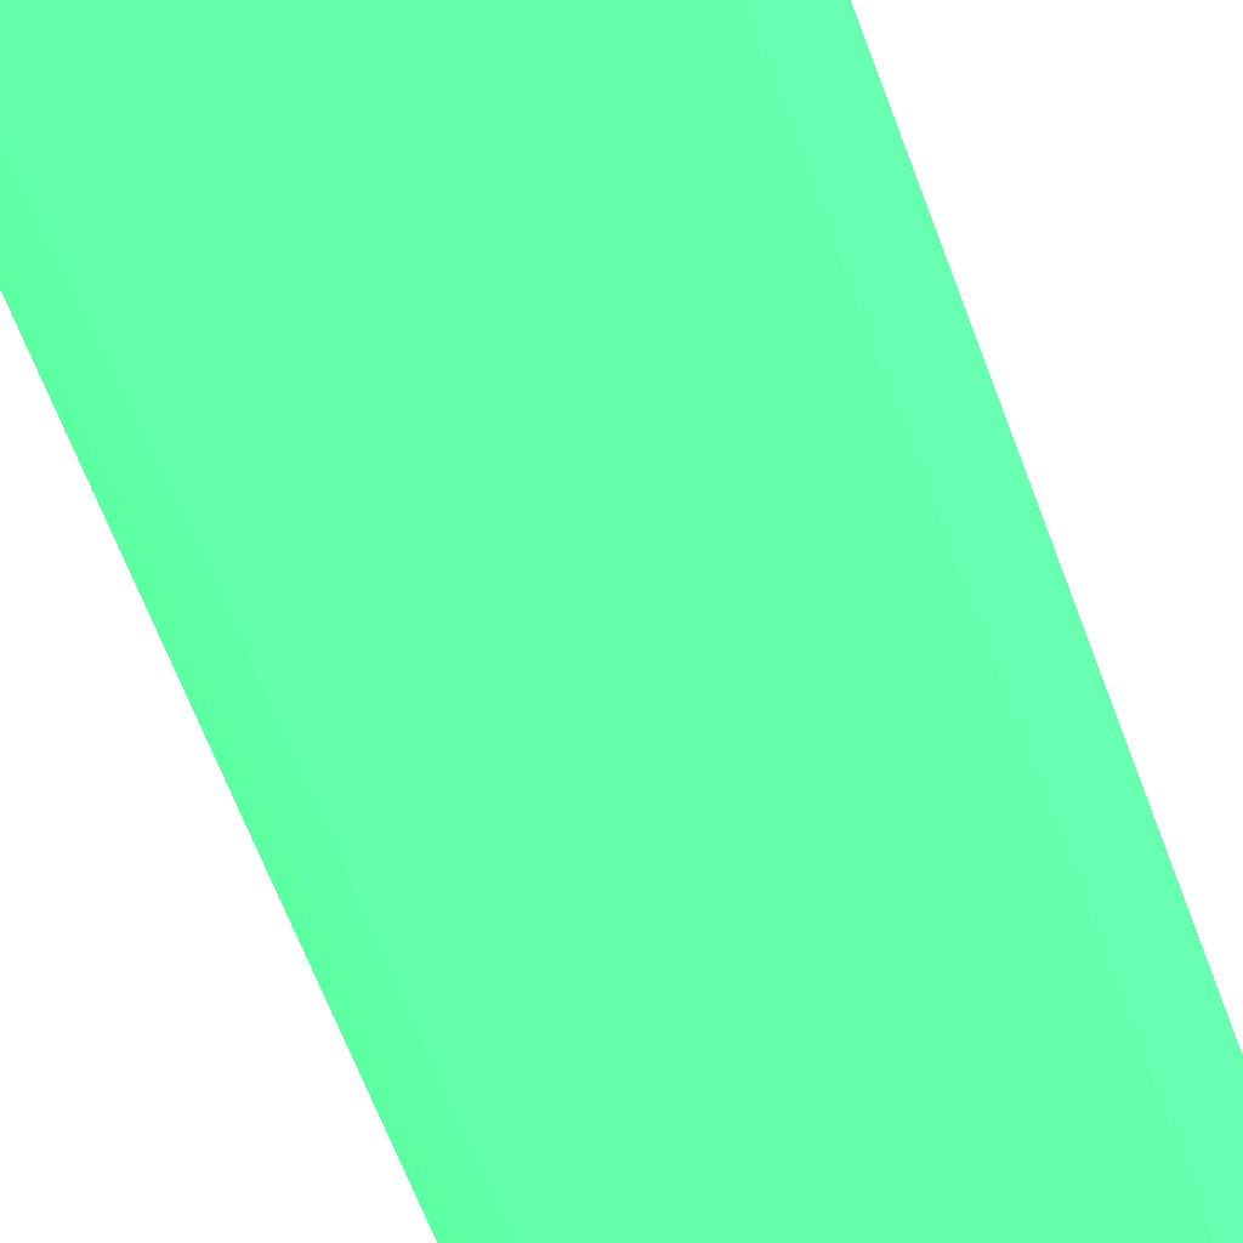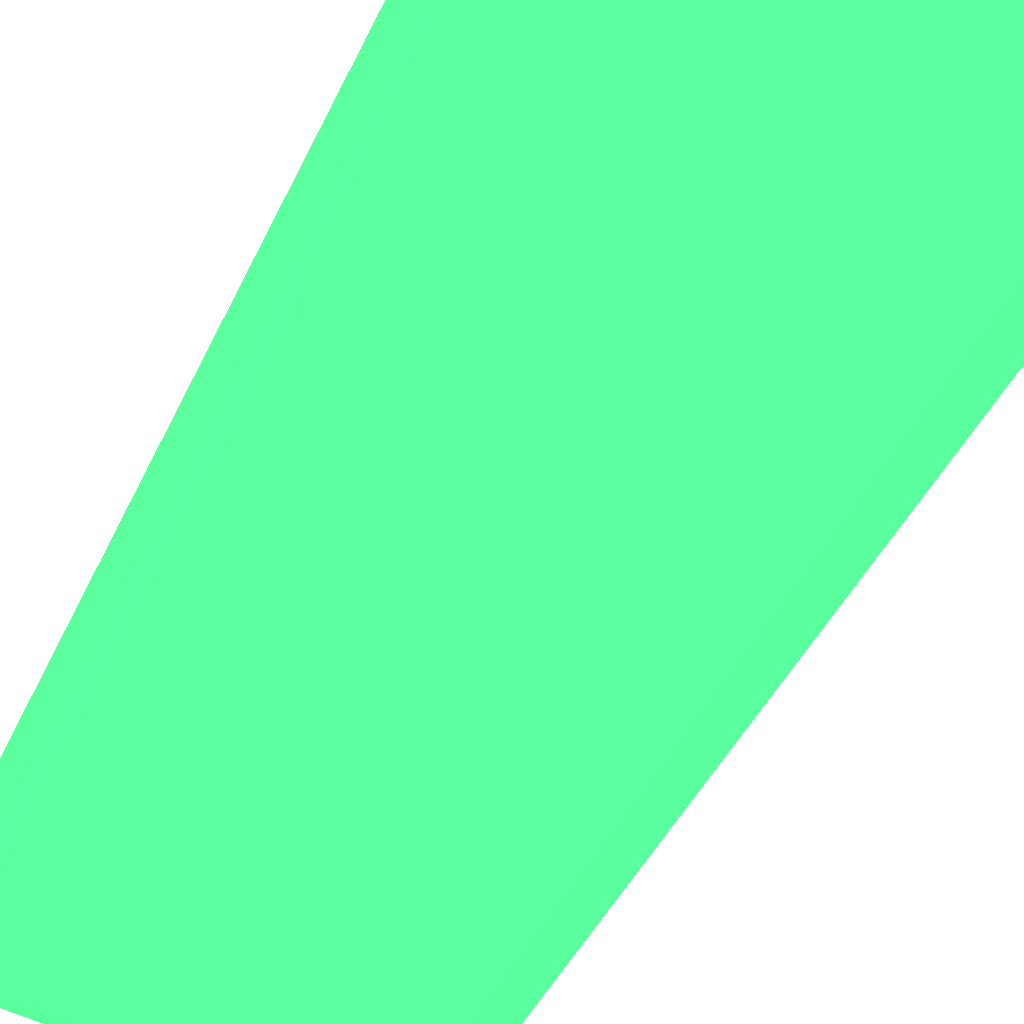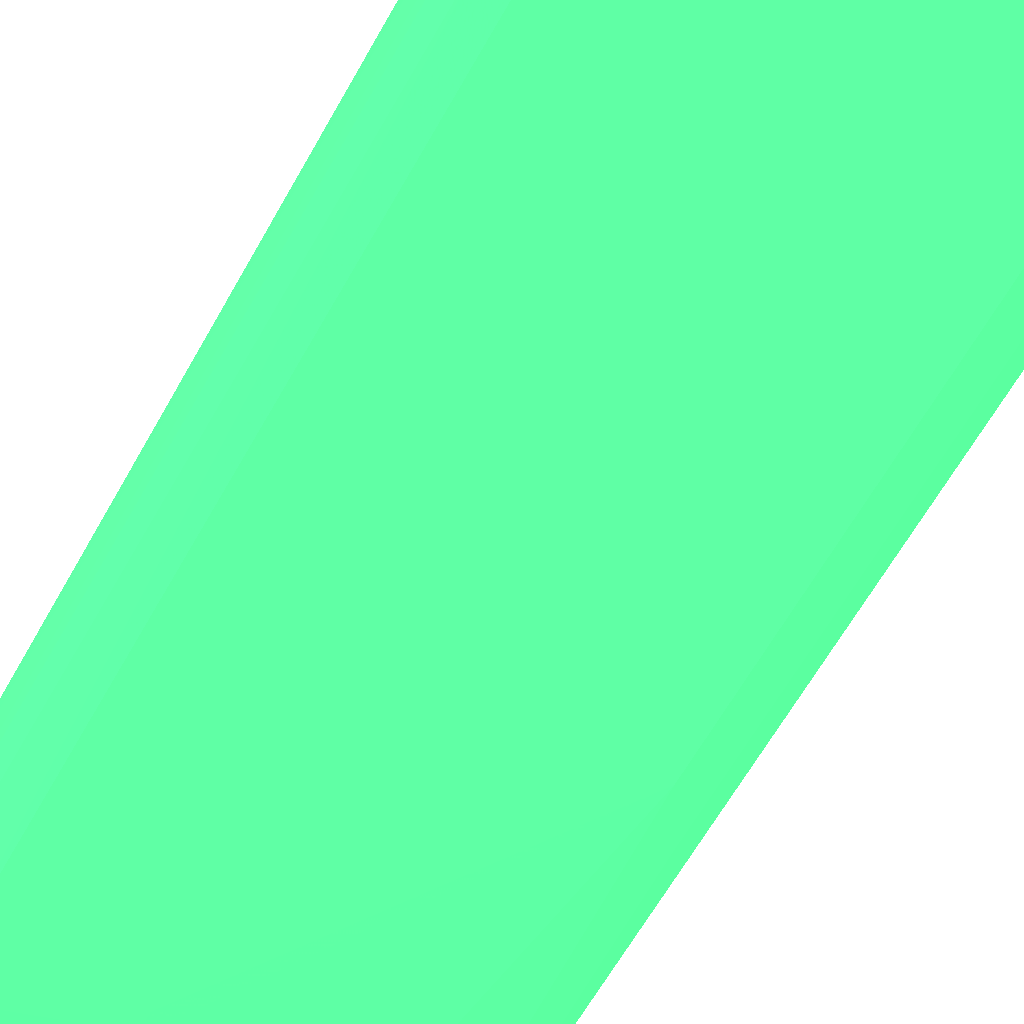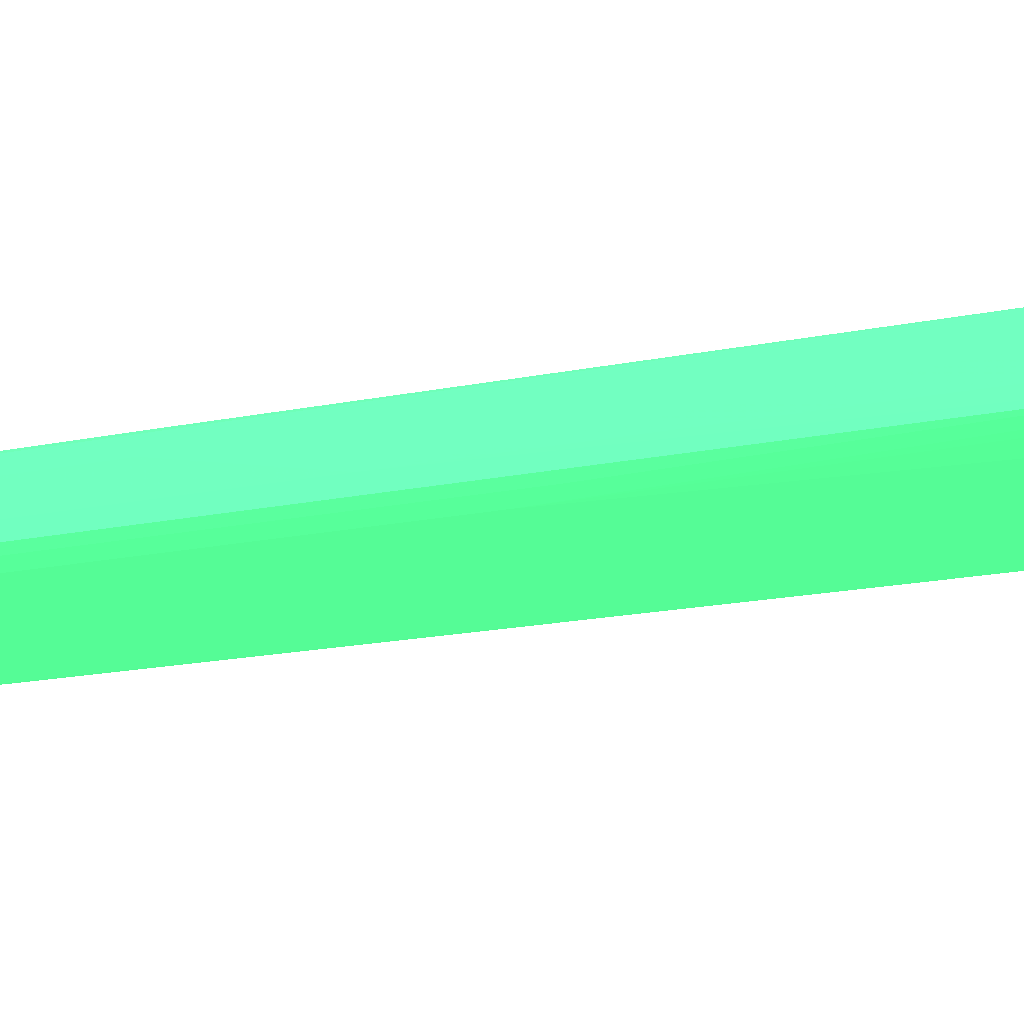
<metadata>
{"format":"obj","ext":"obj","renderer":"f3d","projection":"perspective","resolution":1024,"background":"white","views":[{"elev":-58.7,"azim":-160.5,"up":"+Z"},{"elev":-30.1,"azim":162.4,"up":"+Z"},{"elev":-53.0,"azim":-26.6,"up":"+Z"},{"elev":-10.4,"azim":124.8,"up":"+Z"}]}
</metadata>
<code>
v -1.204 -66.29 4.642 0.2627 0.7725 0.4549
v -1.147 -66.29 3.481 0.2627 0.7725 0.4549
v -1.14 -67.44 3.493 0.2627 0.7725 0.4549
v -1.165 -67.48 4.642 0.2627 0.7725 0.4549
v -1.204 -66.29 6.89 0.2627 0.7725 0.4549
v -1.204 -32.55 4.642 0.2627 0.7725 0.4549
v 0.003315 -64.03 3.05 0.2627 0.7725 0.4549
v 0.003315 -66.29 3.05 0.2627 0.7725 0.4549
v -1.147 -32.55 3.481 0.2627 0.7725 0.4549
v 0.003315 -67.68 3.284 0.2627 0.7725 0.4549
v 0.003315 -68.02 4.642 0.2627 0.7725 0.4549
v -1.165 -67.48 6.89 0.2627 0.7725 0.4549
v -1.14 -67.44 8.038 0.2627 0.7725 0.4549
v -1.147 -66.29 8.05 0.2627 0.7725 0.4549
v -1.204 -32.55 6.89 0.2627 0.7725 0.4549
v -1.161 67.6 4.642 0.2627 0.7725 0.4549
v -1.14 67.56 3.493 0.2627 0.7725 0.4549
v 2.251 -64.03 2.654 0.2627 0.7725 0.4549
v 0.003315 -32.55 3.05 0.2627 0.7725 0.4549
v 2.251 -66.29 2.66 0.2627 0.7725 0.4549
v 2.251 -67.88 3.092 0.2627 0.7725 0.4549
v 2.251 -68.44 4.642 0.2627 0.7725 0.4549
v 2.251 -68.46 6.89 0.2627 0.7725 0.4549
v 0.003315 -68.02 6.89 0.2627 0.7725 0.4549
v 0.003315 -67.68 8.246 0.2627 0.7725 0.4549
v 0.003315 -66.29 8.48 0.2627 0.7725 0.4549
v 0.003315 -64.03 8.482 0.2627 0.7725 0.4549
v -1.147 -32.55 8.05 0.2627 0.7725 0.4549
v -1.14 67.56 8.036 0.2627 0.7725 0.4549
v -1.161 67.6 6.89 0.2627 0.7725 0.4549
v 0.003315 68.15 4.642 0.2627 0.7725 0.4549
v 0.003315 67.8 3.283 0.2627 0.7725 0.4549
v 2.251 41.67 2.654 0.2627 0.7725 0.4549
v -0.1878 41.72 3.16 0.2627 0.7725 0.4549
v 15.75 -64.03 2.654 0.2627 0.7725 0.4549
v 0.1449 39.41 3.085 0.2627 0.7725 0.4549
v 4.501 -66.29 2.669 0.2627 0.7725 0.4549
v 4.501 -67.85 3.101 0.2627 0.7725 0.4549
v 4.501 -68.39 4.642 0.2627 0.7725 0.4549
v 4.501 -68.4 6.89 0.2627 0.7725 0.4549
v 4.501 -67.87 8.432 0.2627 0.7725 0.4549
v 2.251 -67.89 8.441 0.2627 0.7725 0.4549
v 2.251 -66.29 8.873 0.2627 0.7725 0.4549
v 2.251 -64.03 8.878 0.2627 0.7725 0.4549
v 0.003315 -32.55 8.482 0.2627 0.7725 0.4549
v -0.03208 41.88 8.364 0.2627 0.7725 0.4549
v 2.251 41.67 8.878 0.2627 0.7725 0.4549
v 0.003315 67.8 8.246 0.2627 0.7725 0.4549
v 0.003315 68.15 6.89 0.2627 0.7725 0.4549
v 2.251 68.58 6.89 0.2627 0.7725 0.4549
v 2.251 68.56 4.642 0.2627 0.7725 0.4549
v 2.251 68 3.093 0.2627 0.7725 0.4549
v 17.99 64.15 2.856 0.2627 0.7725 0.4549
v 13.5 39.41 2.655 0.2627 0.7725 0.4549
v 11.25 39.41 2.654 0.2627 0.7725 0.4549
v 17.99 -64.03 2.699 0.2627 0.7725 0.4549
v 6.752 -66.29 2.713 0.2627 0.7725 0.4549
v 22.49 -61.79 2.654 0.2627 0.7725 0.4549
v 6.752 -67.79 3.145 0.2627 0.7725 0.4549
v 6.752 -68.23 4.642 0.2627 0.7725 0.4549
v 6.752 -68.22 6.89 0.2627 0.7725 0.4549
v 11.25 -67.52 8.139 0.2627 0.7725 0.4549
v 9 -67.65 8.284 0.2627 0.7725 0.4549
v 6.752 -67.77 8.377 0.2627 0.7725 0.4549
v 6.752 -66.29 8.809 0.2627 0.7725 0.4549
v 4.501 -66.29 8.864 0.2627 0.7725 0.4549
v 15.75 -64.03 8.878 0.2627 0.7725 0.4549
v 11.25 39.41 8.878 0.2627 0.7725 0.4549
v 17.99 64.15 8.781 0.2627 0.7725 0.4549
v 9 66.4 8.711 0.2627 0.7725 0.4549
v 6.752 66.4 8.672 0.2627 0.7725 0.4549
v 2.251 68 8.438 0.2627 0.7725 0.4549
v 6.752 68.32 4.642 0.2627 0.7725 0.4549
v 4.501 67.95 8.414 0.2627 0.7725 0.4549
v 6.752 67.89 8.38 0.2627 0.7725 0.4549
v 9 67.8 8.302 0.2627 0.7725 0.4549
v 6.752 68.32 6.89 0.2627 0.7725 0.4549
v 6.752 67.91 3.145 0.2627 0.7725 0.4549
v 4.501 67.96 3.113 0.2627 0.7725 0.4549
v 15.75 65.95 3.085 0.2627 0.7725 0.4549
v 20.24 64.15 2.922 0.2627 0.7725 0.4549
v 24.74 61.91 2.886 0.2627 0.7725 0.4549
v 13.5 37.16 2.654 0.2627 0.7725 0.4549
v 31.49 10.17 2.654 0.2627 0.7725 0.4549
v 17.99 -65.6 3.13 0.2627 0.7725 0.4549
v 9 -66.29 2.824 0.2627 0.7725 0.4549
v 24.74 -61.79 2.713 0.2627 0.7725 0.4549
v 31.49 -57.28 2.654 0.2627 0.7725 0.4549
v 29.24 -59.54 2.687 0.2627 0.7725 0.4549
v 9 -67.65 3.255 0.2627 0.7725 0.4549
v 11.25 -67.52 3.393 0.2627 0.7725 0.4549
v 12.5 -67.44 3.479 0.2627 0.7725 0.4549
v 11.25 -67.65 4.642 0.2627 0.7725 0.4549
v 11.25 -67.65 6.89 0.2627 0.7725 0.4549
v 12.43 -67.43 8.033 0.2627 0.7725 0.4549
v 17.99 -65.59 8.389 0.2627 0.7725 0.4549
v 9 -66.29 8.715 0.2627 0.7725 0.4549
v 17.99 -64.03 8.82 0.2627 0.7725 0.4549
v 22.49 -61.79 8.878 0.2627 0.7725 0.4549
v 13.5 37.16 8.878 0.2627 0.7725 0.4549
v 13.5 39.41 8.875 0.2627 0.7725 0.4549
v 29.24 61.39 8.402 0.2627 0.7725 0.4549
v 20.24 64.15 8.623 0.2627 0.7725 0.4549
v 17.99 65.72 8.397 0.2627 0.7725 0.4549
v 15.75 37.16 8.867 0.2627 0.7725 0.4549
v 26.99 7.919 8.878 0.2627 0.7725 0.4549
v 31.49 -12.31 8.878 0.2627 0.7725 0.4549
v 9 68.11 4.642 0.2627 0.7725 0.4549
v 12.46 67.54 3.496 0.2627 0.7725 0.4549
v 11.25 67.64 3.393 0.2627 0.7725 0.4549
v 9 67.8 3.234 0.2627 0.7725 0.4549
v 11.25 67.64 8.14 0.2627 0.7725 0.4549
v 9 68.11 6.89 0.2627 0.7725 0.4549
v 17.99 65.72 3.132 0.2627 0.7725 0.4549
v 24.74 63.48 3.151 0.2627 0.7725 0.4549
v 27.05 62.02 3.063 0.2627 0.7725 0.4549
v 29.24 61.39 3.124 0.2627 0.7725 0.4549
v 31.59 59.78 3.171 0.2627 0.7725 0.4549
v 33.74 58.97 3.301 0.2627 0.7725 0.4549
v 33.74 14.67 3.05 0.2627 0.7725 0.4549
v 19.8 -65.39 3.289 0.2627 0.7725 0.4549
v 24.74 -63.36 3.144 0.2627 0.7725 0.4549
v 29.24 -61.28 3.119 0.2627 0.7725 0.4549
v 33.74 -55.04 3.05 0.2627 0.7725 0.4549
v 33.74 -57.28 3.05 0.2627 0.7725 0.4549
v 33.74 -58.88 3.283 0.2627 0.7725 0.4549
v 31.61 -59.67 3.026 0.2627 0.7725 0.4549
v 12.6 -67.47 4.642 0.2627 0.7725 0.4549
v 20.17 -65.52 4.642 0.2627 0.7725 0.4549
v 17.99 -66.11 4.642 0.2627 0.7725 0.4549
v 12.55 -67.45 6.89 0.2627 0.7725 0.4549
v 17.99 -66.11 6.89 0.2627 0.7725 0.4549
v 19.75 -65.37 8.226 0.2627 0.7725 0.4549
v 24.74 -63.37 8.388 0.2627 0.7725 0.4549
v 24.74 -61.79 8.819 0.2627 0.7725 0.4549
v 29.24 -59.54 8.847 0.2627 0.7725 0.4549
v 31.49 -57.28 8.878 0.2627 0.7725 0.4549
v 33.74 58.95 8.193 0.2627 0.7725 0.4549
v 30.9 61.04 8.251 0.2627 0.7725 0.4549
v 26.34 63.22 8.212 0.2627 0.7725 0.4549
v 24.74 63.48 8.378 0.2627 0.7725 0.4549
v 20.24 65.45 8.192 0.2627 0.7725 0.4549
v 12.45 67.54 8.032 0.2627 0.7725 0.4549
v 33.74 -10.05 8.482 0.2627 0.7725 0.4549
v 34.88 58.56 8.038 0.2627 0.7725 0.4549
v 11.25 67.77 4.642 0.2627 0.7725 0.4549
v 12.58 67.57 4.642 0.2627 0.7725 0.4549
v 17.99 66.24 4.642 0.2627 0.7725 0.4549
v 21.38 65.29 3.51 0.2627 0.7725 0.4549
v 20.24 65.45 3.342 0.2627 0.7725 0.4549
v 11.25 67.77 6.89 0.2627 0.7725 0.4549
v 26.34 63.22 3.316 0.2627 0.7725 0.4549
v 30.91 61.04 3.282 0.2627 0.7725 0.4549
v 34.88 58.56 3.494 0.2627 0.7725 0.4549
v 34.89 16.92 3.482 0.2627 0.7725 0.4549
v 34.89 14.67 3.481 0.2627 0.7725 0.4549
v 26.36 -63.12 3.308 0.2627 0.7725 0.4549
v 30.93 -60.93 3.274 0.2627 0.7725 0.4549
v 34.89 -55.04 3.481 0.2627 0.7725 0.4549
v 34.89 -57.28 3.482 0.2627 0.7725 0.4549
v 34.88 -58.44 3.493 0.2627 0.7725 0.4549
v 26.66 -63.25 4.642 0.2627 0.7725 0.4549
v 24.74 -63.94 6.89 0.2627 0.7725 0.4549
v 20.13 -65.51 6.89 0.2627 0.7725 0.4549
v 26.38 -63.12 8.225 0.2627 0.7725 0.4549
v 29.24 -61.3 8.415 0.2627 0.7725 0.4549
v 31.61 -59.67 8.507 0.2627 0.7725 0.4549
v 33.74 -58.89 8.248 0.2627 0.7725 0.4549
v 33.74 -57.28 8.482 0.2627 0.7725 0.4549
v 32.34 60.49 6.89 0.2627 0.7725 0.4549
v 31.21 61.2 6.89 0.2627 0.7725 0.4549
v 26.62 63.34 6.89 0.2627 0.7725 0.4549
v 21.4 65.29 8.028 0.2627 0.7725 0.4549
v 17.99 66.24 6.89 0.2627 0.7725 0.4549
v 12.57 67.57 6.89 0.2627 0.7725 0.4549
v 34.89 -10.05 8.05 0.2627 0.7725 0.4549
v 34.9 58.6 6.89 0.2627 0.7725 0.4549
v 34.94 -10.05 6.89 0.2627 0.7725 0.4549
v 20.24 65.67 4.642 0.2627 0.7725 0.4549
v 21.44 65.3 4.642 0.2627 0.7725 0.4549
v 26.62 63.34 4.642 0.2627 0.7725 0.4549
v 31.22 61.19 4.642 0.2627 0.7725 0.4549
v 32.34 60.51 4.642 0.2627 0.7725 0.4549
v 34.9 58.6 4.642 0.2627 0.7725 0.4549
v 34.94 3.426 4.642 0.2627 0.7725 0.4549
v 31.26 -61.09 4.642 0.2627 0.7725 0.4549
v 32.39 -60.5 4.642 0.2627 0.7725 0.4549
v 34.94 -57.28 4.642 0.2627 0.7725 0.4549
v 34.91 -58.48 4.642 0.2627 0.7725 0.4549
v 33.74 -59.44 4.642 0.2627 0.7725 0.4549
v 26.67 -63.25 6.89 0.2627 0.7725 0.4549
v 31.27 -61.09 6.89 0.2627 0.7725 0.4549
v 30.94 -60.93 8.26 0.2627 0.7725 0.4549
v 34.88 -58.44 8.038 0.2627 0.7725 0.4549
v 34.89 -57.28 8.05 0.2627 0.7725 0.4549
v 21.45 65.3 6.89 0.2627 0.7725 0.4549
v 20.24 65.67 6.89 0.2627 0.7725 0.4549
v 34.94 -57.28 6.89 0.2627 0.7725 0.4549
v 32.39 -60.5 6.89 0.2627 0.7725 0.4549
v 34.91 -58.48 6.89 0.2627 0.7725 0.4549
v 33.74 -59.44 6.89 0.2627 0.7725 0.4549
f 1 2 3
f 1 3 4
f 1 4 12
f 1 12 5
f 1 5 15
f 1 15 6
f 1 6 9
f 1 9 2
f 2 7 8
f 2 8 3
f 2 9 19
f 2 19 7
f 3 10 11
f 3 11 4
f 3 8 10
f 4 11 24
f 4 24 12
f 5 12 13
f 5 13 14
f 5 14 28
f 5 28 15
f 6 15 30
f 6 30 16
f 6 16 17
f 6 17 9
f 7 18 8
f 7 19 33
f 7 33 18
f 8 20 10
f 8 18 20
f 9 17 19
f 10 20 21
f 10 21 22
f 10 22 11
f 11 22 23
f 11 23 24
f 12 24 13
f 13 24 25
f 13 25 26
f 13 26 14
f 14 26 27
f 14 27 45
f 14 45 28
f 15 28 29
f 15 29 30
f 16 30 49
f 16 49 31
f 16 31 17
f 17 31 32
f 17 32 33
f 17 33 34
f 17 34 19
f 18 35 20
f 18 33 55
f 18 55 83
f 18 83 84
f 18 84 88
f 18 88 58
f 18 58 35
f 19 34 36
f 19 36 33
f 20 37 21
f 20 35 37
f 21 38 22
f 21 37 38
f 22 38 39
f 22 39 40
f 22 40 23
f 23 40 41
f 23 41 42
f 23 42 25
f 23 25 24
f 25 42 43
f 25 43 26
f 26 43 44
f 26 44 27
f 27 44 47
f 27 47 45
f 28 45 29
f 29 46 47
f 29 47 48
f 29 48 49
f 29 49 30
f 29 45 46
f 31 49 50
f 31 50 51
f 31 51 32
f 32 51 52
f 32 52 33
f 33 36 34
f 33 52 53
f 33 53 54
f 33 54 55
f 35 56 57
f 35 57 37
f 35 58 56
f 37 57 38
f 38 59 39
f 38 57 59
f 39 59 60
f 39 60 40
f 40 60 61
f 40 61 62
f 40 62 63
f 40 63 64
f 40 64 41
f 41 64 65
f 41 65 66
f 41 66 42
f 42 66 43
f 43 66 67
f 43 67 44
f 44 67 99
f 44 99 137
f 44 137 107
f 44 107 106
f 44 106 100
f 44 100 68
f 44 68 47
f 45 47 46
f 47 68 69
f 47 69 70
f 47 70 71
f 47 71 72
f 47 72 48
f 48 72 50
f 48 50 49
f 50 73 51
f 50 72 74
f 50 74 75
f 50 75 76
f 50 76 77
f 50 77 73
f 51 73 78
f 51 78 79
f 51 79 52
f 52 79 53
f 53 79 78
f 53 78 80
f 53 80 81
f 53 81 82
f 53 82 54
f 54 83 55
f 54 82 84
f 54 84 83
f 56 85 86
f 56 86 57
f 56 58 87
f 56 87 122
f 56 122 85
f 57 86 59
f 58 88 89
f 58 89 87
f 59 90 60
f 59 86 85
f 59 85 90
f 60 90 91
f 60 91 92
f 60 92 93
f 60 93 94
f 60 94 61
f 61 94 95
f 61 95 62
f 62 95 96
f 62 96 63
f 63 96 97
f 63 97 64
f 64 97 65
f 65 97 98
f 65 98 67
f 65 67 66
f 67 98 99
f 68 100 101
f 68 101 69
f 69 102 103
f 69 103 104
f 69 104 70
f 69 101 105
f 69 105 106
f 69 106 107
f 69 107 102
f 70 76 75
f 70 75 74
f 70 74 72
f 70 72 71
f 70 104 76
f 73 108 109
f 73 109 110
f 73 110 111
f 73 111 78
f 73 77 113
f 73 113 108
f 76 112 77
f 76 104 112
f 77 112 113
f 78 111 114
f 78 114 80
f 80 114 81
f 81 115 116
f 81 116 82
f 81 114 115
f 82 116 117
f 82 117 118
f 82 118 84
f 84 118 119
f 84 119 120
f 84 120 124
f 84 124 88
f 85 121 92
f 85 92 91
f 85 91 90
f 85 122 121
f 87 89 123
f 87 123 122
f 88 124 125
f 88 125 126
f 88 126 127
f 88 127 89
f 89 127 123
f 92 128 93
f 92 121 129
f 92 129 130
f 92 130 128
f 93 128 94
f 94 128 131
f 94 131 95
f 95 131 132
f 95 132 133
f 95 133 96
f 96 133 134
f 96 134 98
f 96 98 97
f 98 134 135
f 98 135 99
f 99 135 136
f 99 136 137
f 100 106 101
f 101 106 105
f 102 138 139
f 102 139 140
f 102 140 141
f 102 141 103
f 102 107 138
f 103 141 104
f 104 141 142
f 104 142 143
f 104 143 112
f 107 137 169
f 107 169 144
f 107 144 145
f 107 145 138
f 108 146 109
f 108 113 151
f 108 151 146
f 109 146 147
f 109 147 148
f 109 148 149
f 109 149 150
f 109 150 114
f 109 114 110
f 110 114 111
f 112 143 113
f 113 143 151
f 114 150 115
f 115 150 152
f 115 152 117
f 115 117 116
f 117 152 153
f 117 153 119
f 117 119 118
f 119 153 154
f 119 154 120
f 120 154 155
f 120 155 156
f 120 156 159
f 120 159 124
f 121 122 157
f 121 157 129
f 122 123 157
f 123 127 158
f 123 158 157
f 124 159 160
f 124 160 125
f 125 160 161
f 125 161 126
f 126 161 158
f 126 158 127
f 128 130 132
f 128 132 131
f 129 157 162
f 129 162 163
f 129 163 164
f 129 164 132
f 129 132 130
f 132 164 133
f 133 164 165
f 133 165 134
f 134 165 166
f 134 166 135
f 135 166 136
f 136 166 167
f 136 167 137
f 137 167 168
f 137 168 169
f 138 145 139
f 139 145 170
f 139 170 171
f 139 171 140
f 140 172 173
f 140 173 142
f 140 142 141
f 140 171 172
f 142 173 143
f 143 174 175
f 143 175 151
f 143 173 174
f 144 176 145
f 144 169 195
f 144 195 176
f 145 177 170
f 145 176 178
f 145 178 177
f 146 151 147
f 147 151 175
f 147 175 174
f 147 174 148
f 148 179 149
f 148 174 197
f 148 197 179
f 149 179 180
f 149 180 181
f 149 181 152
f 149 152 150
f 152 181 182
f 152 182 153
f 153 182 183
f 153 183 154
f 154 183 184
f 154 184 185
f 154 185 155
f 155 185 156
f 156 185 188
f 156 188 159
f 157 158 186
f 157 186 162
f 158 161 187
f 158 187 186
f 159 188 160
f 160 188 161
f 161 189 190
f 161 190 187
f 161 188 189
f 162 191 163
f 162 186 191
f 163 191 165
f 163 165 164
f 165 191 192
f 165 192 193
f 165 193 166
f 166 193 167
f 167 193 168
f 168 193 194
f 168 194 169
f 169 194 195
f 170 177 183
f 170 183 171
f 171 183 182
f 171 182 181
f 171 181 172
f 172 181 196
f 172 196 173
f 173 196 197
f 173 197 174
f 176 195 198
f 176 198 178
f 177 184 183
f 177 178 185
f 177 185 184
f 178 198 188
f 178 188 185
f 179 197 196
f 179 196 180
f 180 196 181
f 186 187 192
f 186 192 191
f 187 199 192
f 187 190 199
f 188 198 200
f 188 200 189
f 189 200 201
f 189 201 190
f 190 201 199
f 192 199 193
f 193 199 194
f 194 199 201
f 194 201 200
f 194 200 198
f 194 198 195

</code>
